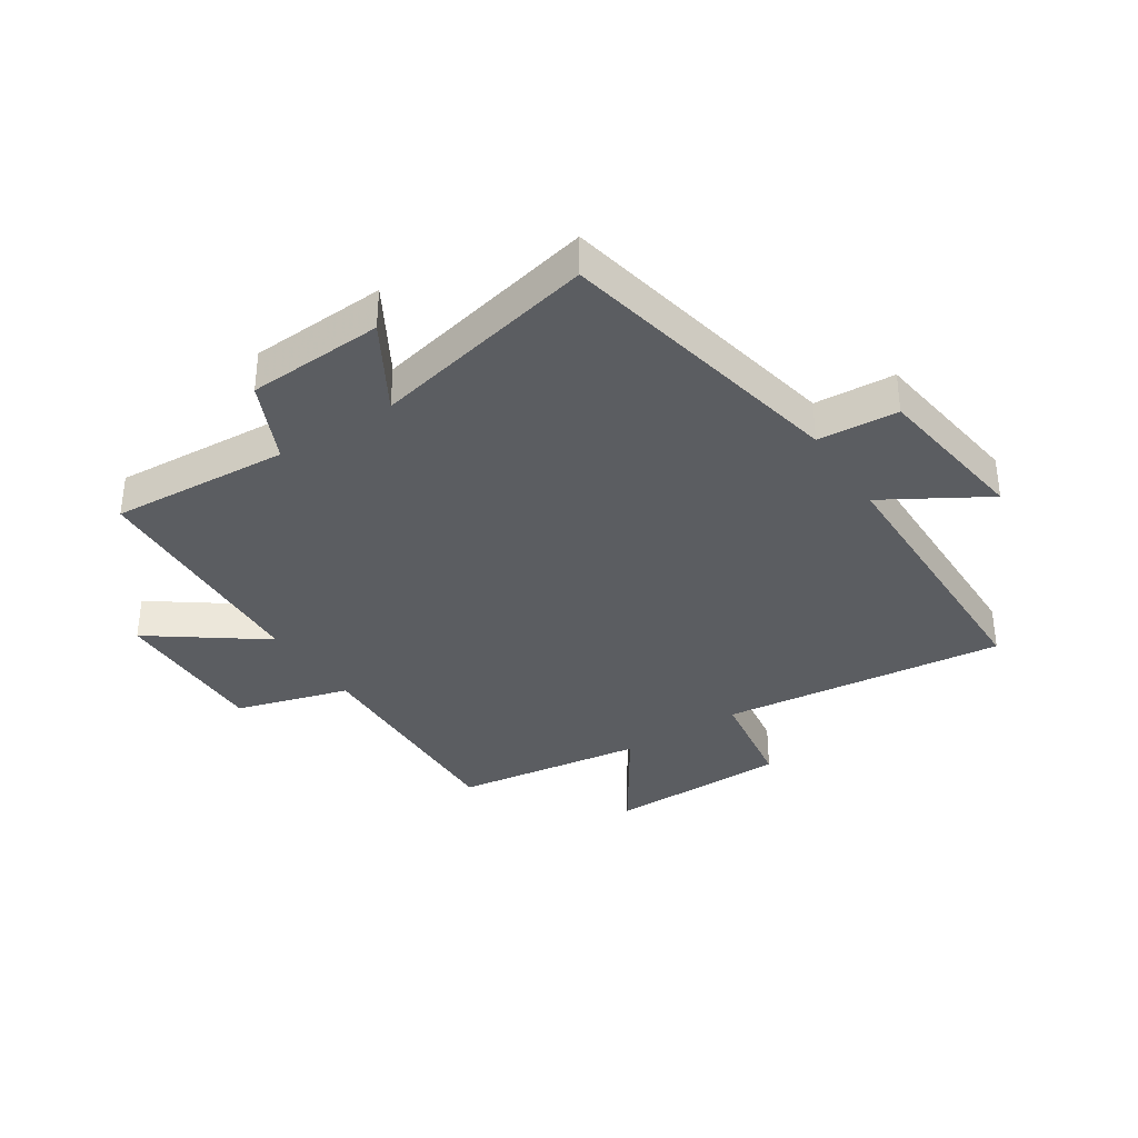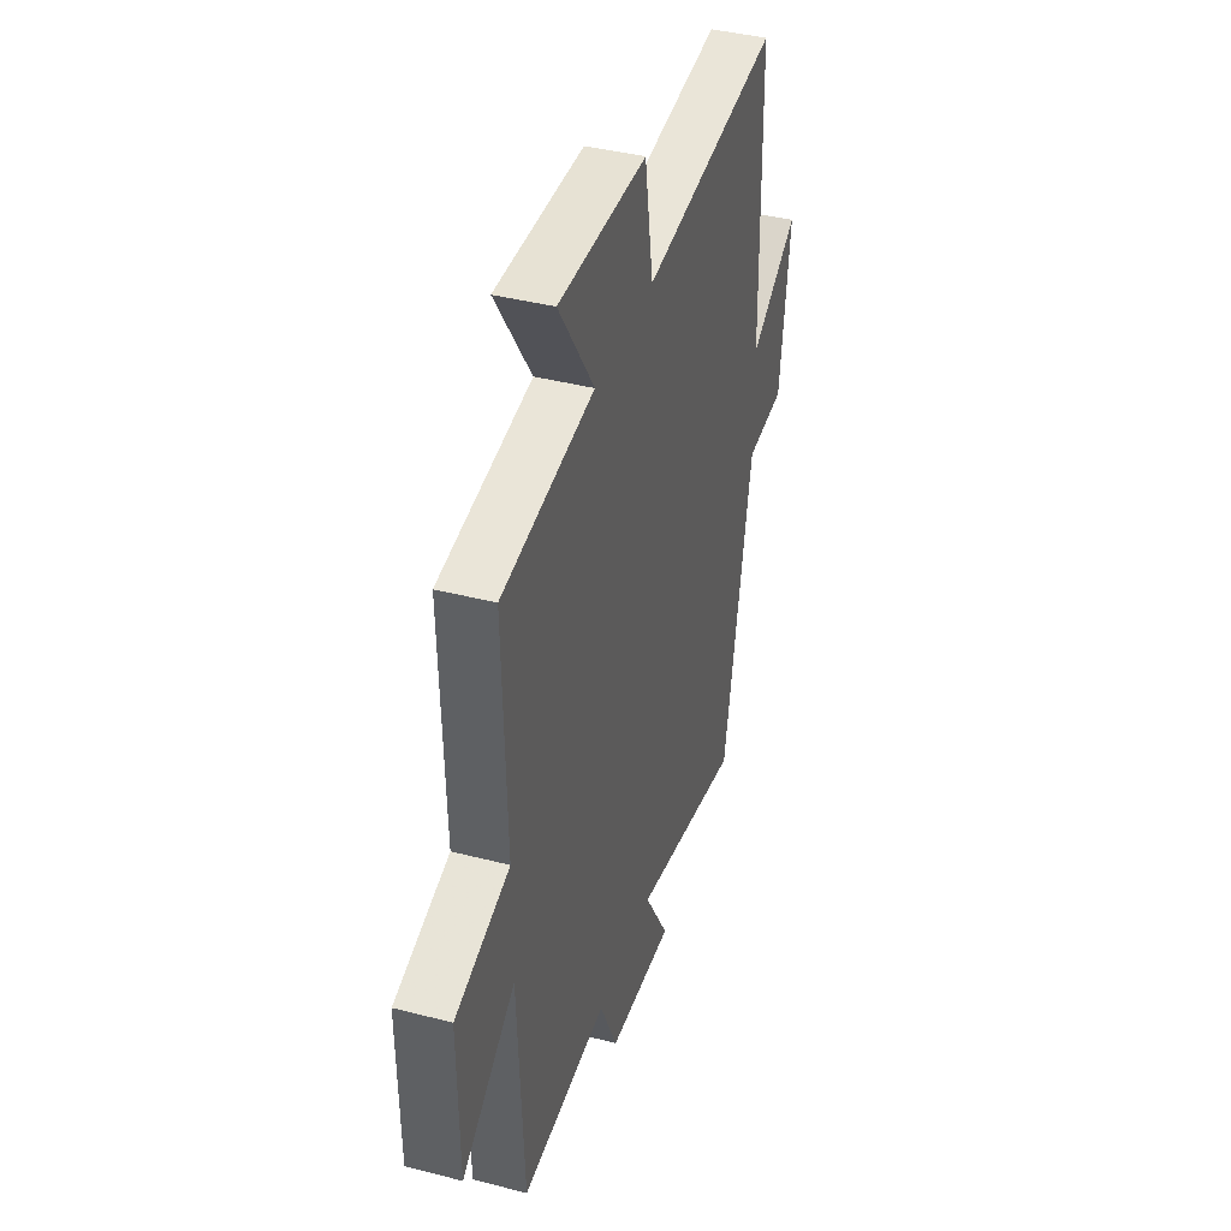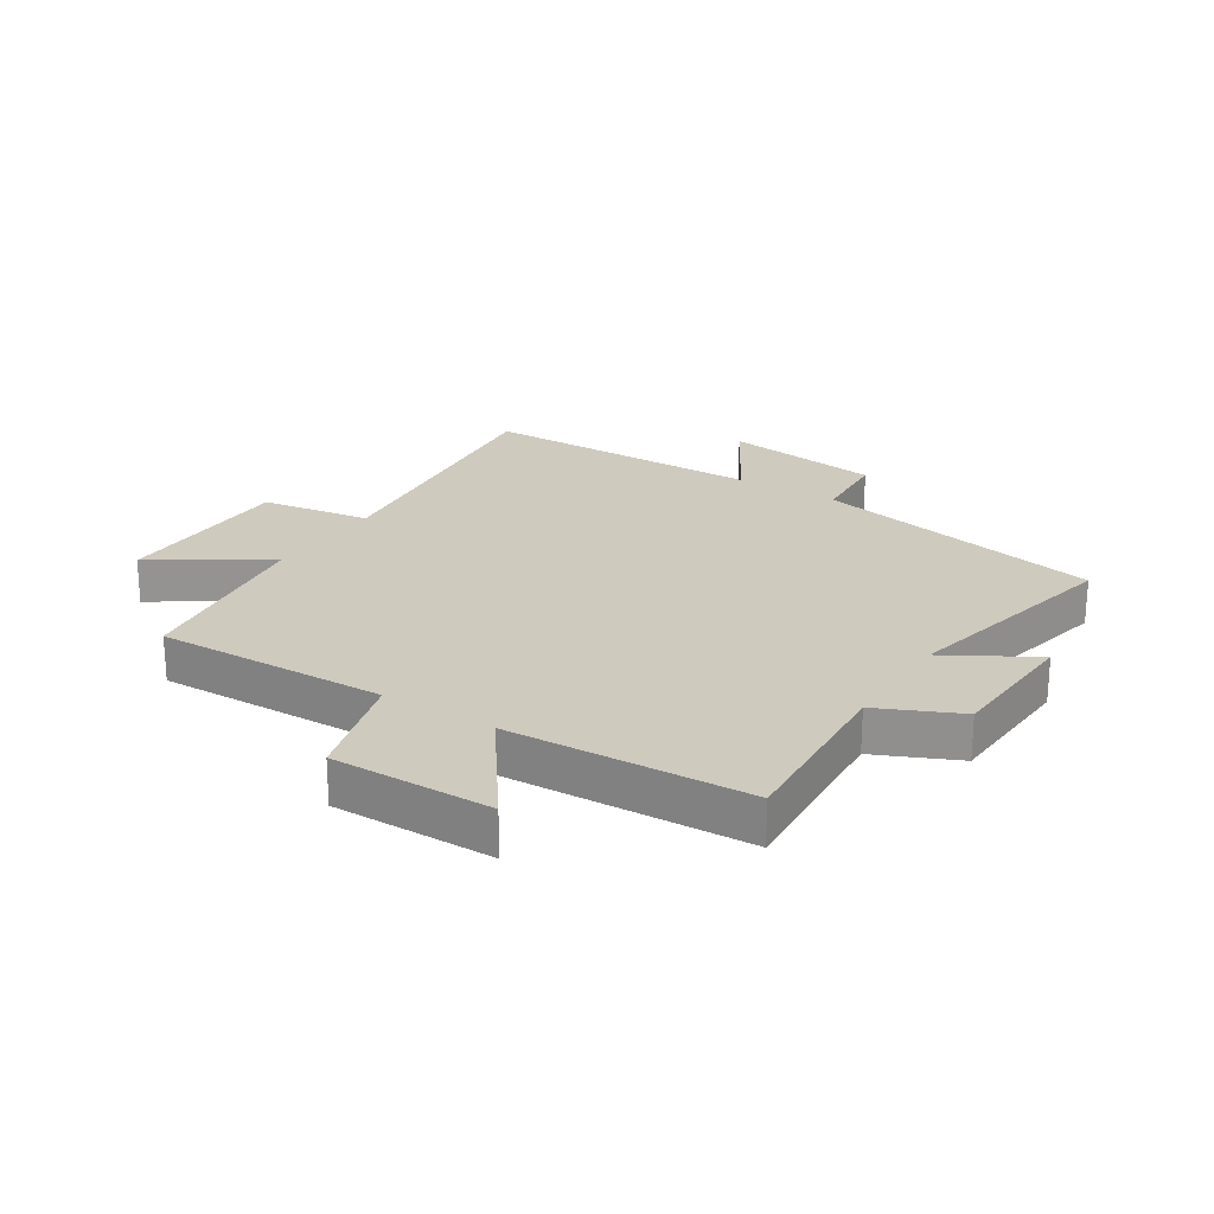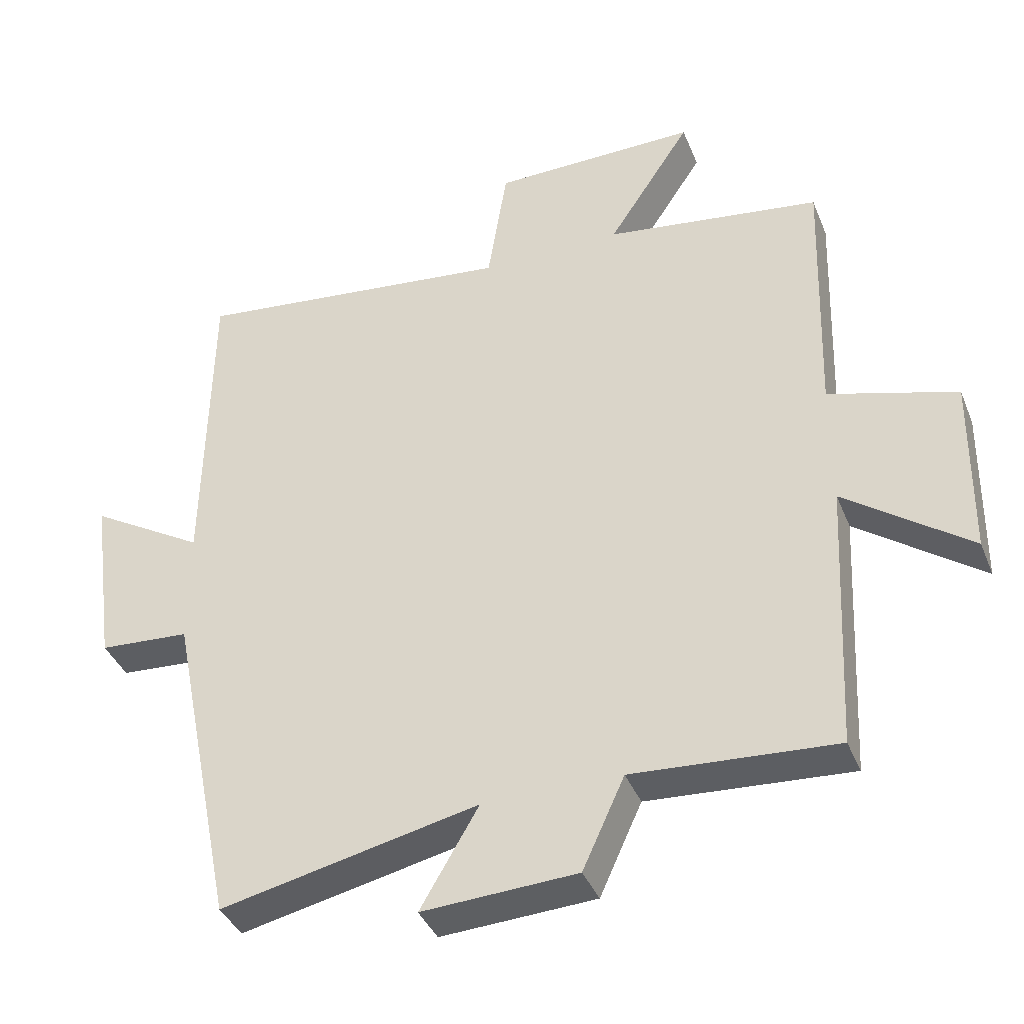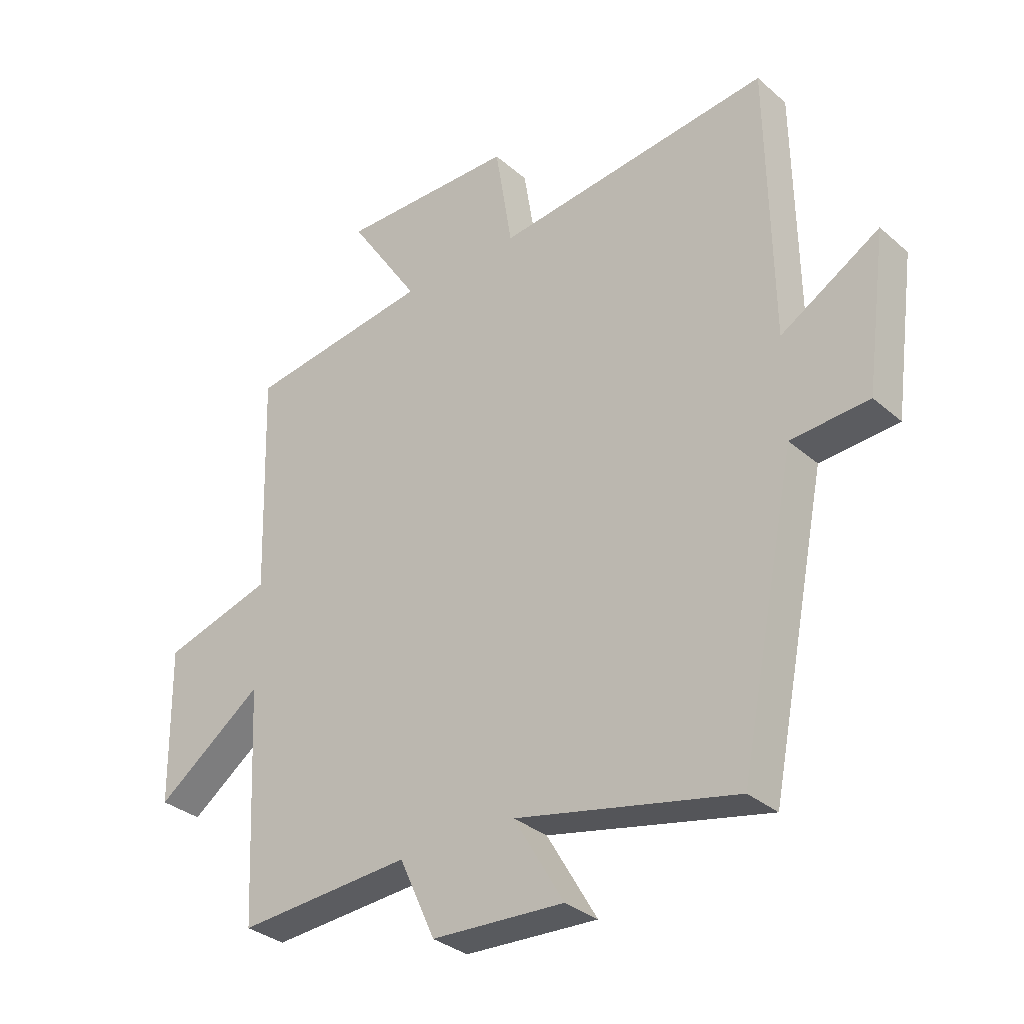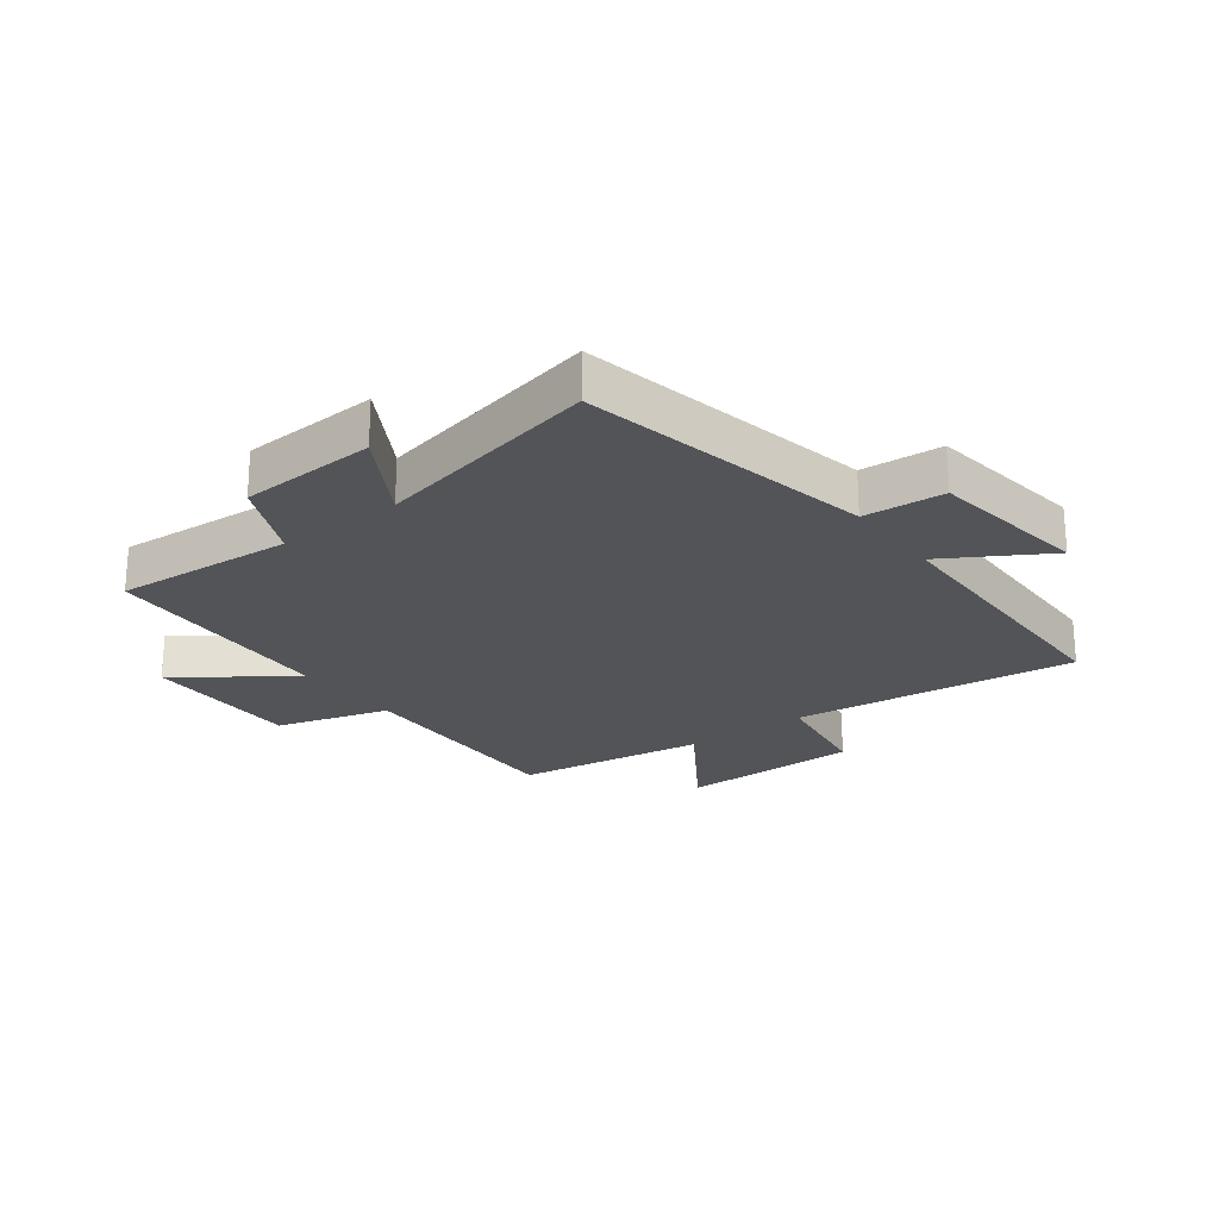
<metadata>
{"format":"obj","ext":"obj","renderer":"f3d","projection":"perspective","resolution":1024,"background":"white","views":[{"elev":-35.6,"azim":-146.8,"up":"+Y"},{"elev":40.5,"azim":107.6,"up":"+Z"},{"elev":23.2,"azim":122.7,"up":"+Y"},{"elev":-39.0,"azim":20.7,"up":"+Z"},{"elev":-32.6,"azim":-139.9,"up":"+Z"},{"elev":-23.3,"azim":-143.0,"up":"+Y"}]}
</metadata>
<code>
v 0.512 0.07 0.455
v 0.5 0.07 0.069
v 0.689 0.07 0.014
v 0.685 0.07 -0.254
v 0.5 0.07 -0.119
v 0.48 0.07 -0.52
v 0.181 0.07 -0.5
v 0.119 0.07 -0.635
v -0.109 0.07 -0.647
v -0.023 0.07 -0.5
v -0.402 0.07 -0.583
v -0.5 0.07 -0.095
v -0.634 0.07 -0.086
v -0.67 0.07 0.18
v -0.5 0.07 0.079
v -0.493 0.07 0.554
v -0.017 0.07 0.5
v 0.012 0.07 0.683
v 0.316 0.07 0.687
v 0.193 0.07 0.5
v 0.512 0 0.455
v 0.5 0 0.069
v 0.689 0 0.014
v 0.685 0 -0.254
v 0.5 0 -0.119
v 0.48 0 -0.52
v 0.181 0 -0.5
v 0.119 0 -0.635
v -0.109 0 -0.647
v -0.023 0 -0.5
v -0.402 0 -0.583
v -0.5 0 -0.095
v -0.634 0 -0.086
v -0.67 0 0.18
v -0.5 0 0.079
v -0.493 0 0.554
v -0.017 0 0.5
v 0.012 0 0.683
v 0.316 0 0.687
v 0.193 0 0.5
f 17 18 19 20
f 17 20 1 2
f 15 16 17 2
f 12 13 14 15
f 10 11 12 15
f 10 15 2
f 7 8 9 10
f 7 10 2
f 5 6 7 2
f 2 3 4 5
f 40 39 38 37
f 22 21 40 37
f 22 37 36 35
f 35 34 33 32
f 35 32 31 30
f 22 35 30
f 30 29 28 27
f 22 30 27
f 22 27 26 25
f 25 24 23 22
f 1 21 22 2
f 2 22 23 3
f 3 23 24 4
f 4 24 25 5
f 5 25 26 6
f 6 26 27 7
f 7 27 28 8
f 8 28 29 9
f 9 29 30 10
f 10 30 31 11
f 11 31 32 12
f 12 32 33 13
f 13 33 34 14
f 14 34 35 15
f 15 35 36 16
f 16 36 37 17
f 17 37 38 18
f 18 38 39 19
f 19 39 40 20
f 20 40 21 1

</code>
